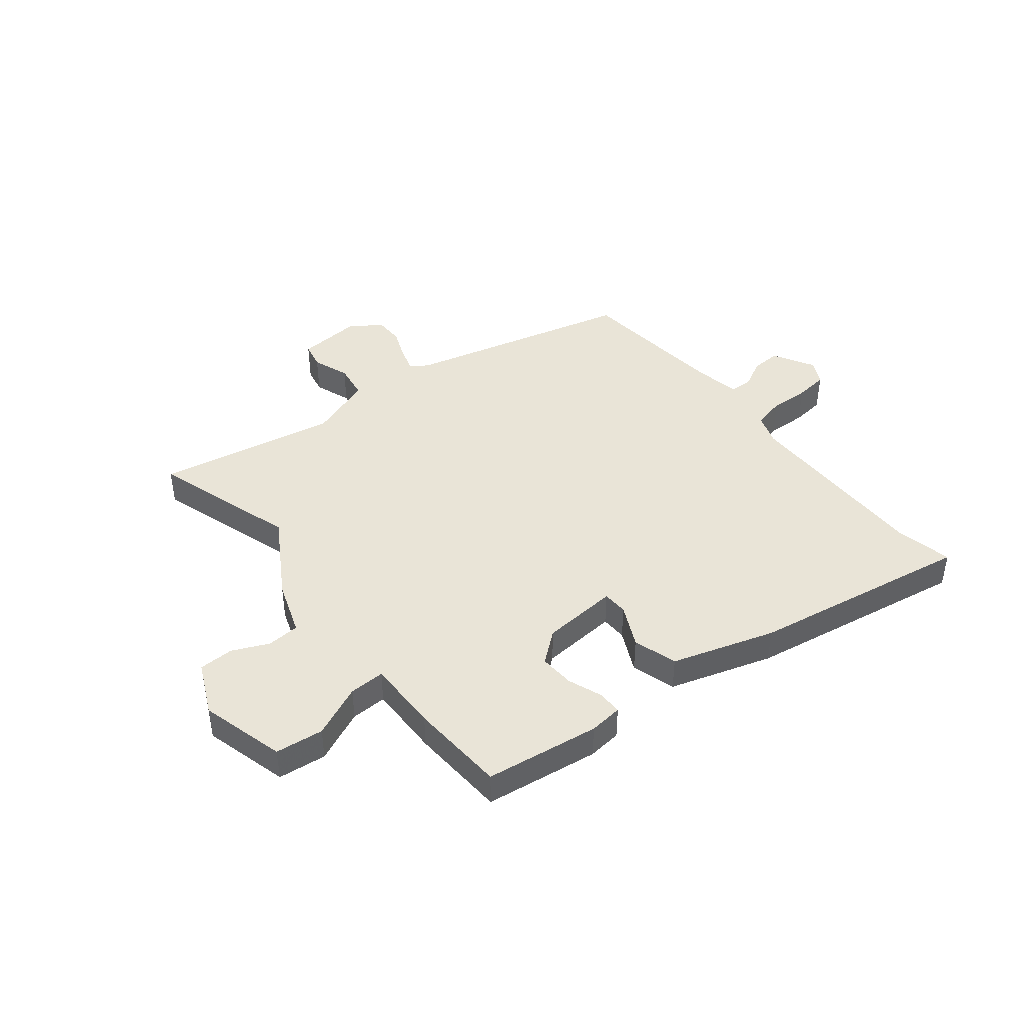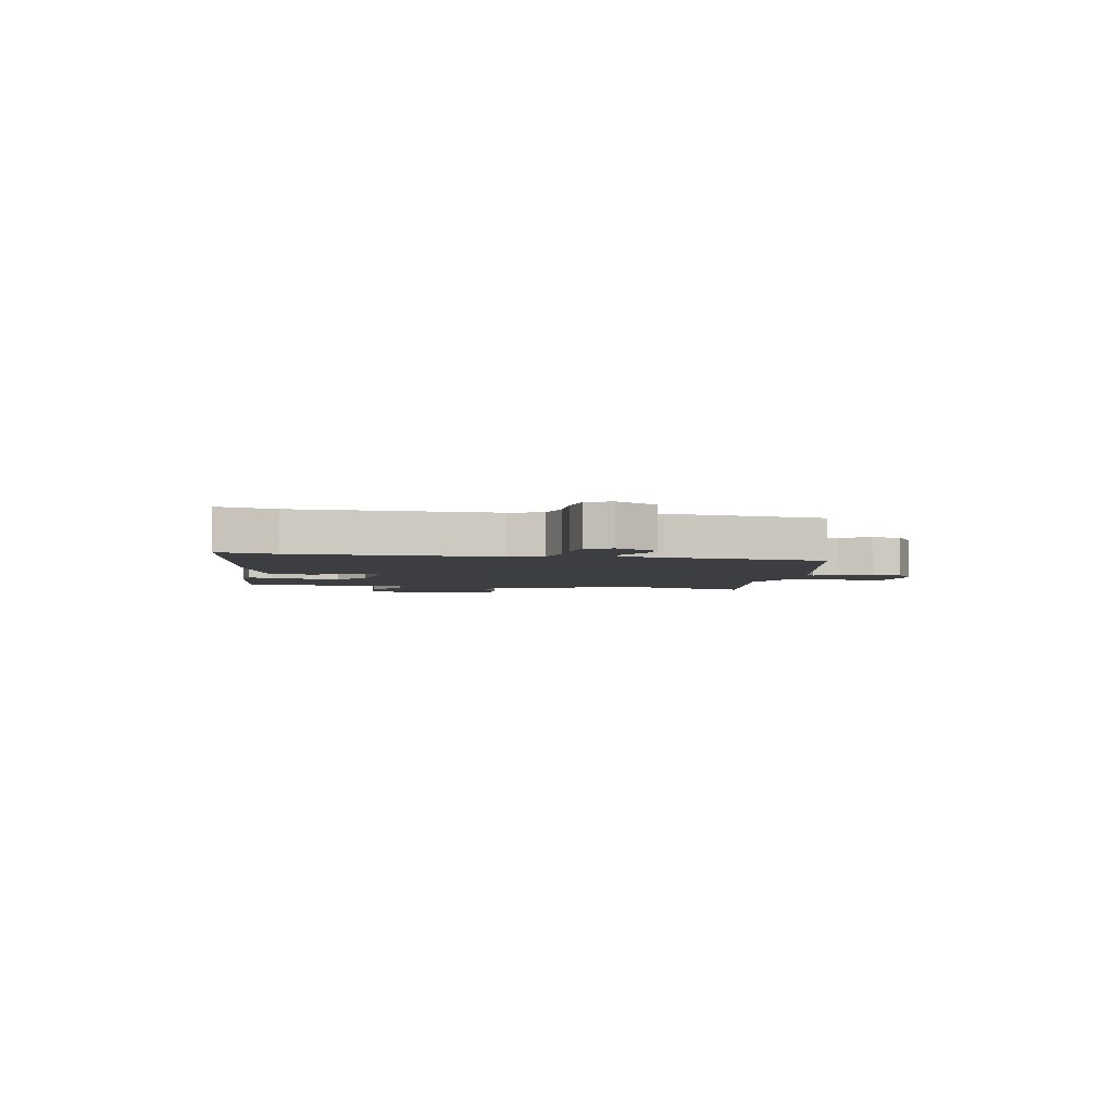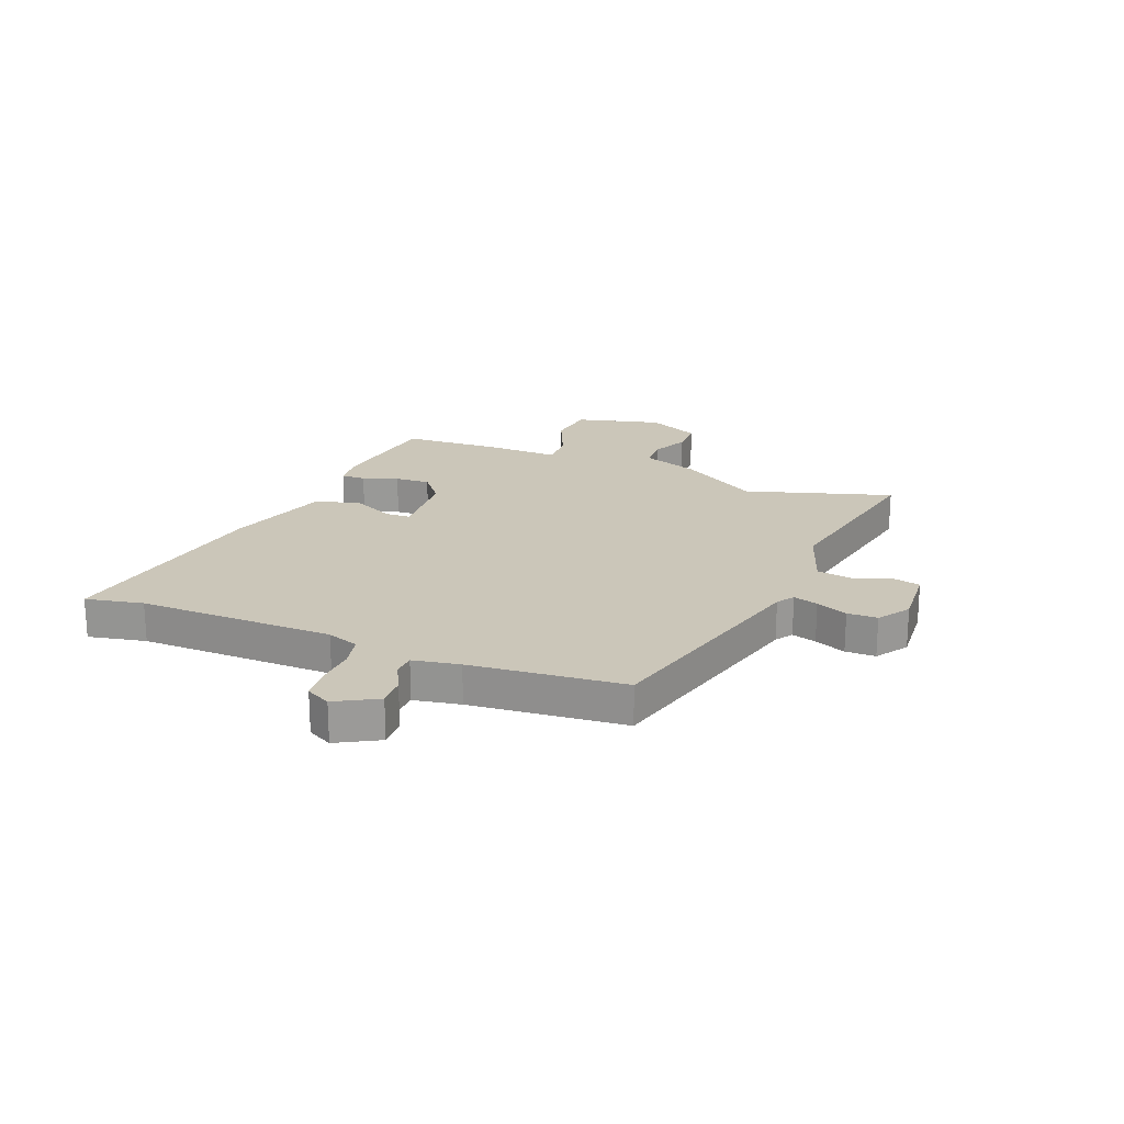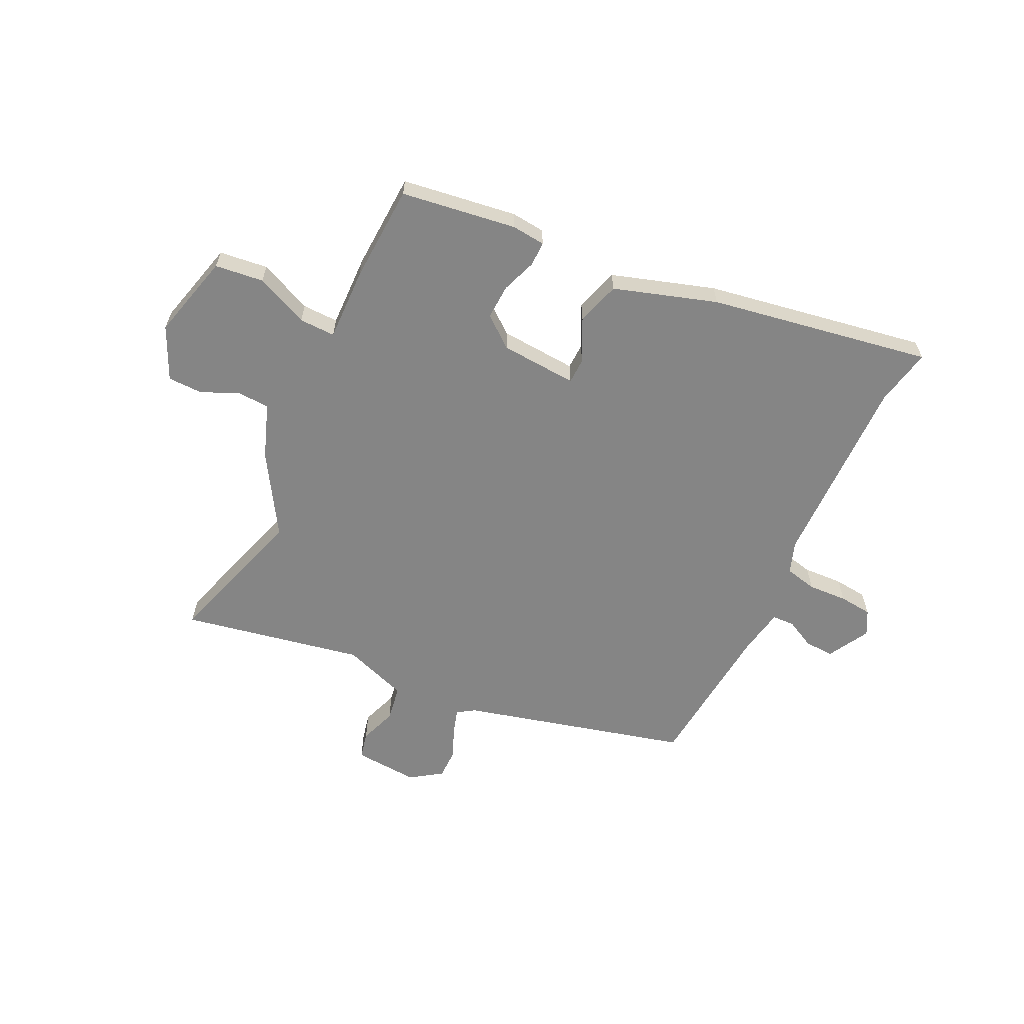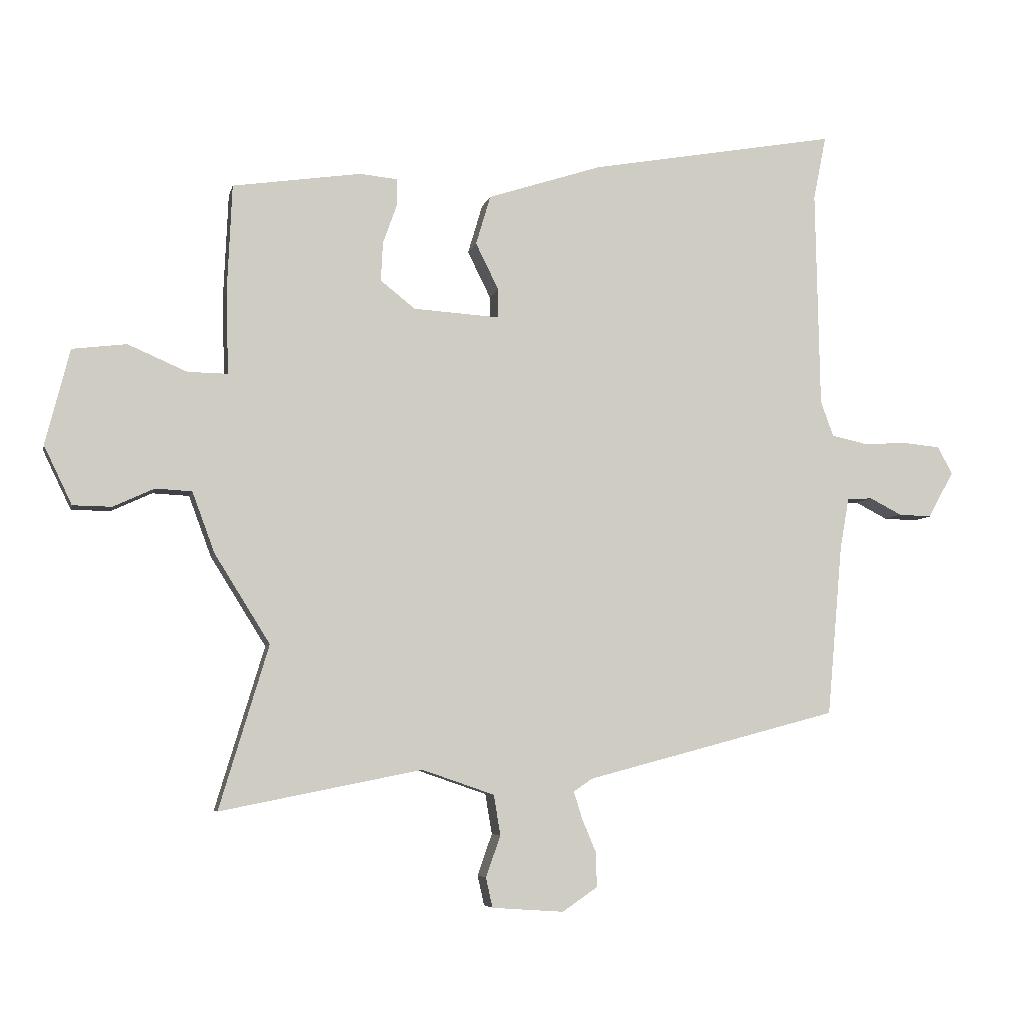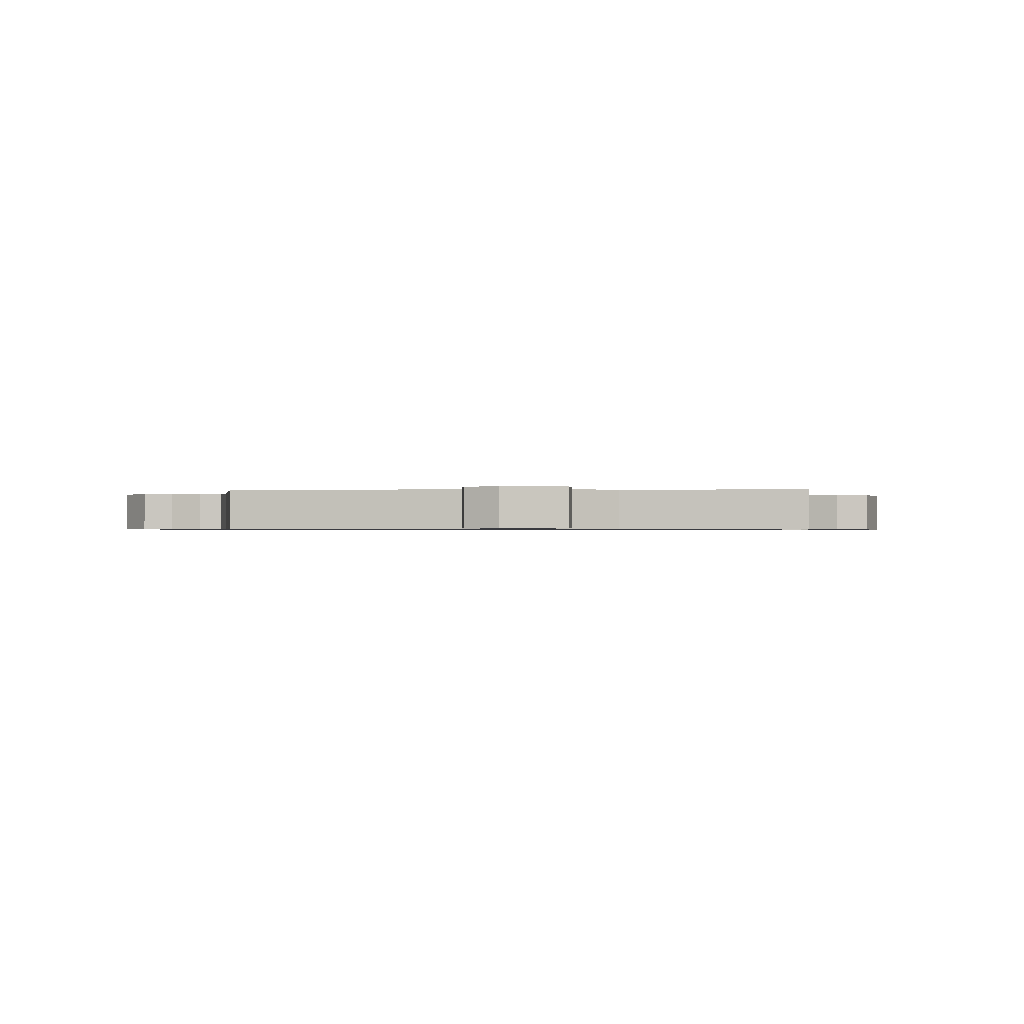
<metadata>
{"format":"obj","ext":"obj","renderer":"f3d","projection":"perspective","resolution":1024,"background":"white","views":[{"elev":43.2,"azim":-39.2,"up":"+Y"},{"elev":-3.5,"azim":77.6,"up":"+Y"},{"elev":20.9,"azim":111.5,"up":"+Y"},{"elev":-61.7,"azim":-25.9,"up":"+Y"},{"elev":-5.9,"azim":-12.1,"up":"+Z"},{"elev":-0.7,"azim":175.1,"up":"+Y"}]}
</metadata>
<code>
v -0.521 0.07 -0.569
v -0.44 0.07 -0.301
v -0.531 0.07 -0.155
v -0.568 0.07 -0.055
v -0.628 0.07 -0.052
v -0.695 0.07 -0.083
v -0.759 0.07 -0.082
v -0.805 0.07 0.014
v -0.765 0.07 0.171
v -0.676 0.07 0.182
v -0.579 0.07 0.14
v -0.513 0.07 0.139
v -0.517 0.07 0.273
v -0.509 0.07 0.452
v -0.298 0.07 0.483
v -0.236 0.07 0.477
v -0.236 0.07 0.432
v -0.259 0.07 0.368
v -0.262 0.07 0.304
v -0.205 0.07 0.259
v -0.064 0.07 0.25
v -0.063 0.07 0.297
v -0.101 0.07 0.374
v -0.077 0.07 0.455
v 0.111 0.07 0.516
v 0.518 0.07 0.588
v 0.497 0.07 0.483
v 0.504 0.07 0.125
v 0.525 0.07 0.067
v 0.584 0.07 0.054
v 0.656 0.07 0.058
v 0.717 0.07 0.052
v 0.741 0.07 0.007
v 0.699 0.07 -0.069
v 0.645 0.07 -0.067
v 0.592 0.07 -0.04
v 0.551 0.07 -0.042
v 0.536 0.07 -0.127
v 0.511 0.07 -0.408
v 0.096 0.07 -0.518
v 0.065 0.07 -0.539
v 0.079 0.07 -0.584
v 0.103 0.07 -0.641
v 0.103 0.07 -0.696
v 0.046 0.07 -0.735
v -0.072 0.07 -0.727
v -0.083 0.07 -0.678
v -0.059 0.07 -0.61
v -0.07 0.07 -0.544
v -0.189 0.07 -0.503
v -0.521 0 -0.569
v -0.44 0 -0.301
v -0.531 0 -0.155
v -0.568 0 -0.055
v -0.628 0 -0.052
v -0.695 0 -0.083
v -0.759 0 -0.082
v -0.805 0 0.014
v -0.765 0 0.171
v -0.676 0 0.182
v -0.579 0 0.14
v -0.513 0 0.139
v -0.517 0 0.273
v -0.509 0 0.452
v -0.298 0 0.483
v -0.236 0 0.477
v -0.236 0 0.432
v -0.259 0 0.368
v -0.262 0 0.304
v -0.205 0 0.259
v -0.064 0 0.25
v -0.063 0 0.297
v -0.101 0 0.374
v -0.077 0 0.455
v 0.111 0 0.516
v 0.518 0 0.588
v 0.497 0 0.483
v 0.504 0 0.125
v 0.525 0 0.067
v 0.584 0 0.054
v 0.656 0 0.058
v 0.717 0 0.052
v 0.741 0 0.007
v 0.699 0 -0.069
v 0.645 0 -0.067
v 0.592 0 -0.04
v 0.551 0 -0.042
v 0.536 0 -0.127
v 0.511 0 -0.408
v 0.096 0 -0.518
v 0.065 0 -0.539
v 0.079 0 -0.584
v 0.103 0 -0.641
v 0.103 0 -0.696
v 0.046 0 -0.735
v -0.072 0 -0.727
v -0.083 0 -0.678
v -0.059 0 -0.61
v -0.07 0 -0.544
v -0.189 0 -0.503
f 45 46 47 48
f 45 48 49
f 42 43 44 45
f 41 42 45 49
f 40 41 49 50
f 38 39 40 50
f 33 34 35 36
f 33 36 37
f 30 31 32 33
f 29 30 33 37
f 28 29 37 38
f 24 25 26 27
f 22 23 24 27
f 21 22 27 28
f 20 21 28 38
f 15 16 17 18
f 15 18 19
f 12 13 14 15
f 12 15 19
f 8 9 10 11
f 8 11 12
f 5 6 7 8
f 4 5 8 12
f 2 3 4 12
f 38 50 1 2
f 20 38 2 12
f 12 19 20
f 98 97 96 95
f 99 98 95
f 95 94 93 92
f 99 95 92 91
f 100 99 91 90
f 100 90 89 88
f 86 85 84 83
f 87 86 83
f 83 82 81 80
f 87 83 80 79
f 88 87 79 78
f 77 76 75 74
f 77 74 73 72
f 78 77 72 71
f 88 78 71 70
f 68 67 66 65
f 69 68 65
f 65 64 63 62
f 69 65 62
f 61 60 59 58
f 62 61 58
f 58 57 56 55
f 62 58 55 54
f 62 54 53 52
f 52 51 100 88
f 62 52 88 70
f 70 69 62
f 1 51 52 2
f 2 52 53 3
f 3 53 54 4
f 4 54 55 5
f 5 55 56 6
f 6 56 57 7
f 7 57 58 8
f 8 58 59 9
f 9 59 60 10
f 10 60 61 11
f 11 61 62 12
f 12 62 63 13
f 13 63 64 14
f 14 64 65 15
f 15 65 66 16
f 16 66 67 17
f 17 67 68 18
f 18 68 69 19
f 19 69 70 20
f 20 70 71 21
f 21 71 72 22
f 22 72 73 23
f 23 73 74 24
f 24 74 75 25
f 25 75 76 26
f 26 76 77 27
f 27 77 78 28
f 28 78 79 29
f 29 79 80 30
f 30 80 81 31
f 31 81 82 32
f 32 82 83 33
f 33 83 84 34
f 34 84 85 35
f 35 85 86 36
f 36 86 87 37
f 37 87 88 38
f 38 88 89 39
f 39 89 90 40
f 40 90 91 41
f 41 91 92 42
f 42 92 93 43
f 43 93 94 44
f 44 94 95 45
f 45 95 96 46
f 46 96 97 47
f 47 97 98 48
f 48 98 99 49
f 49 99 100 50
f 50 100 51 1

</code>
